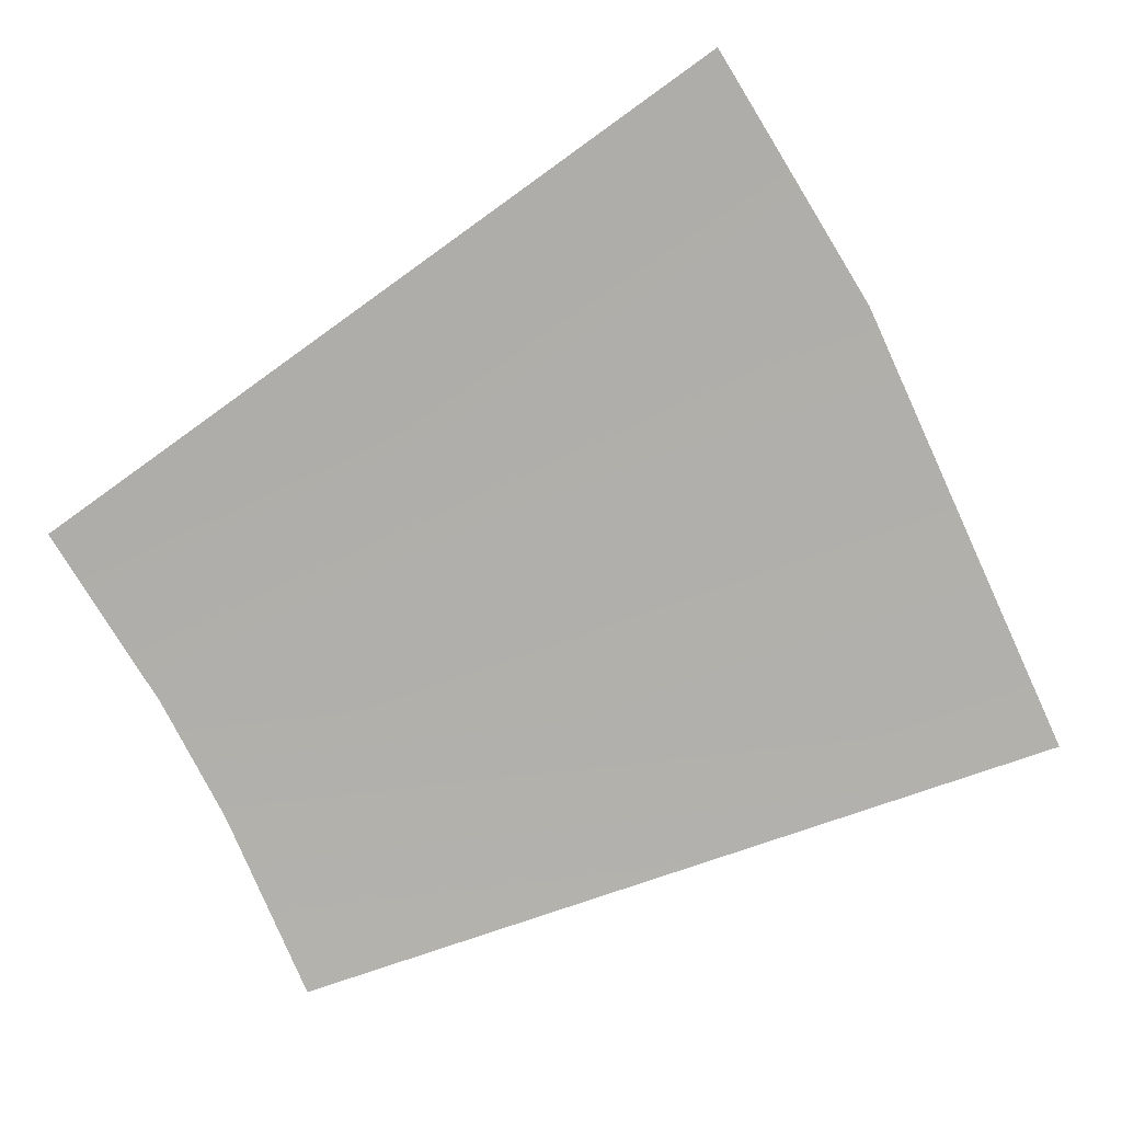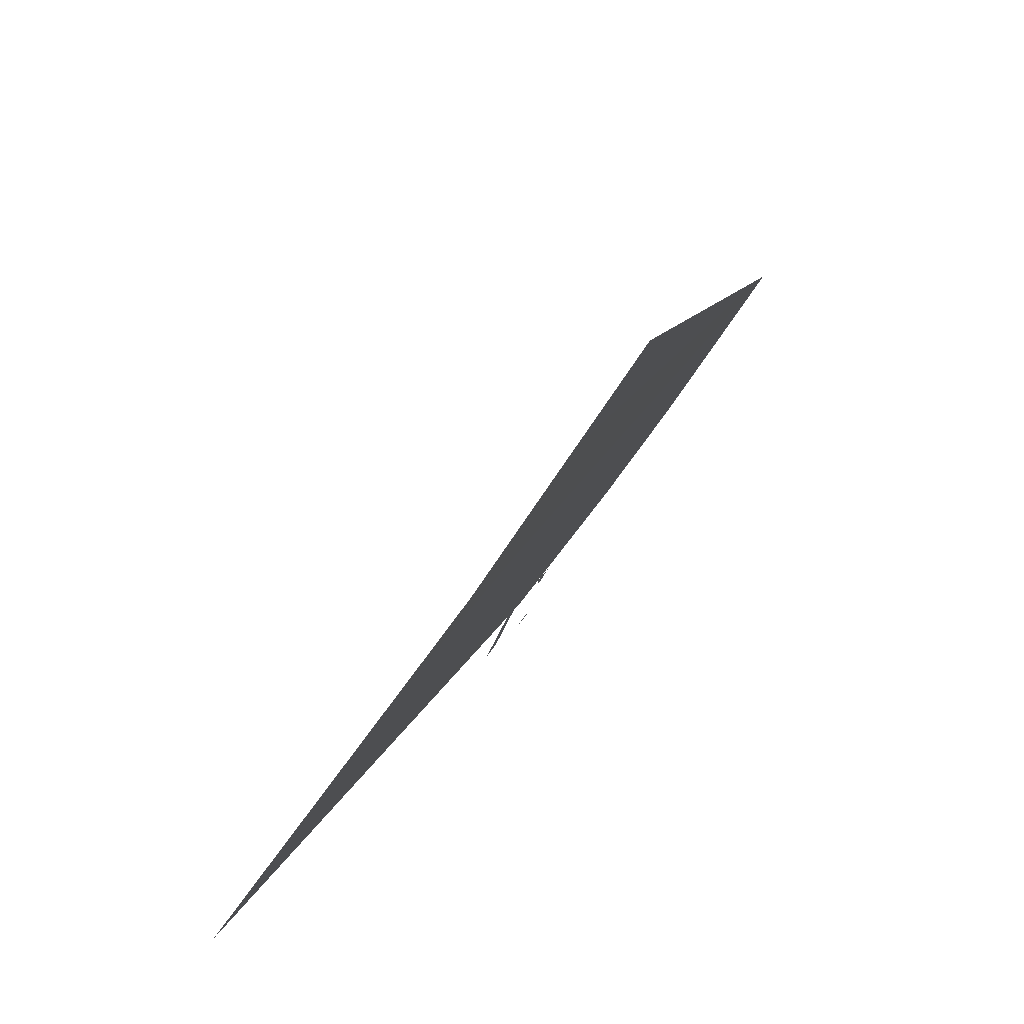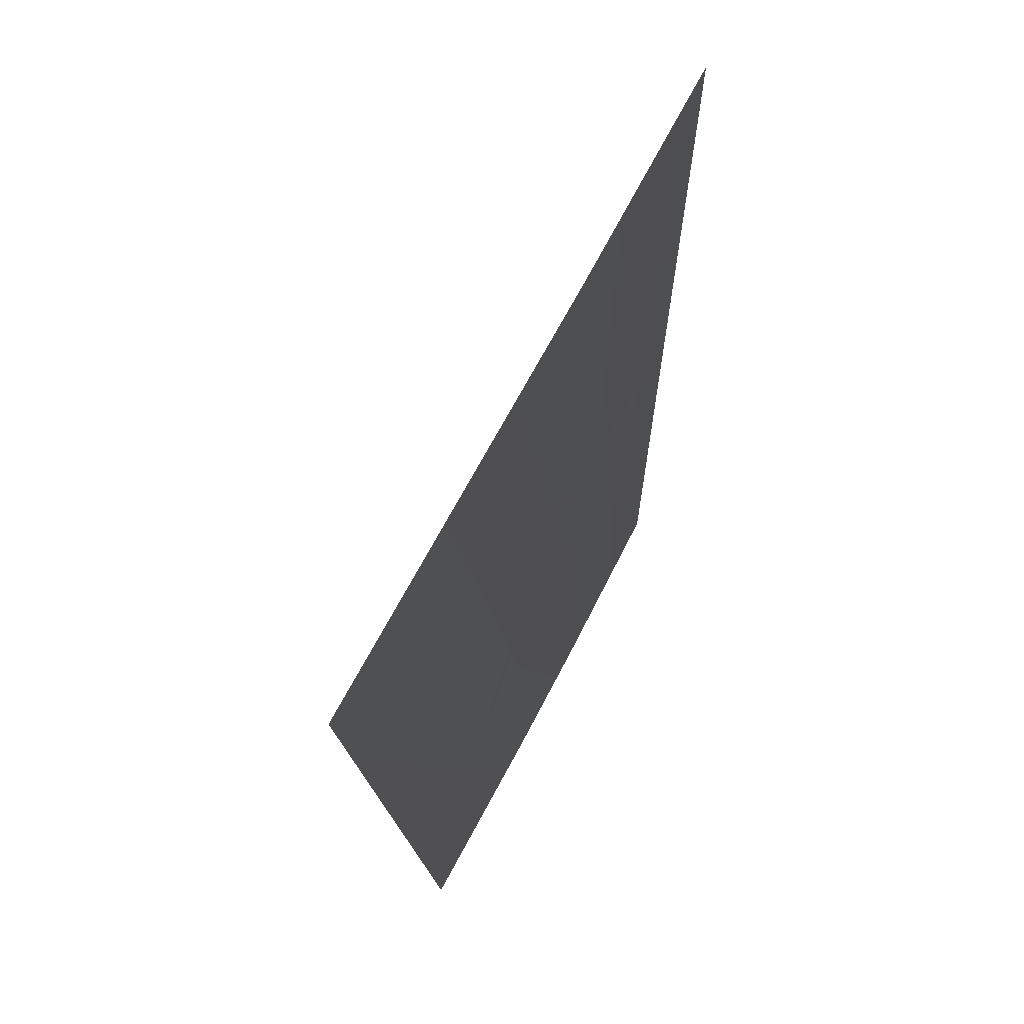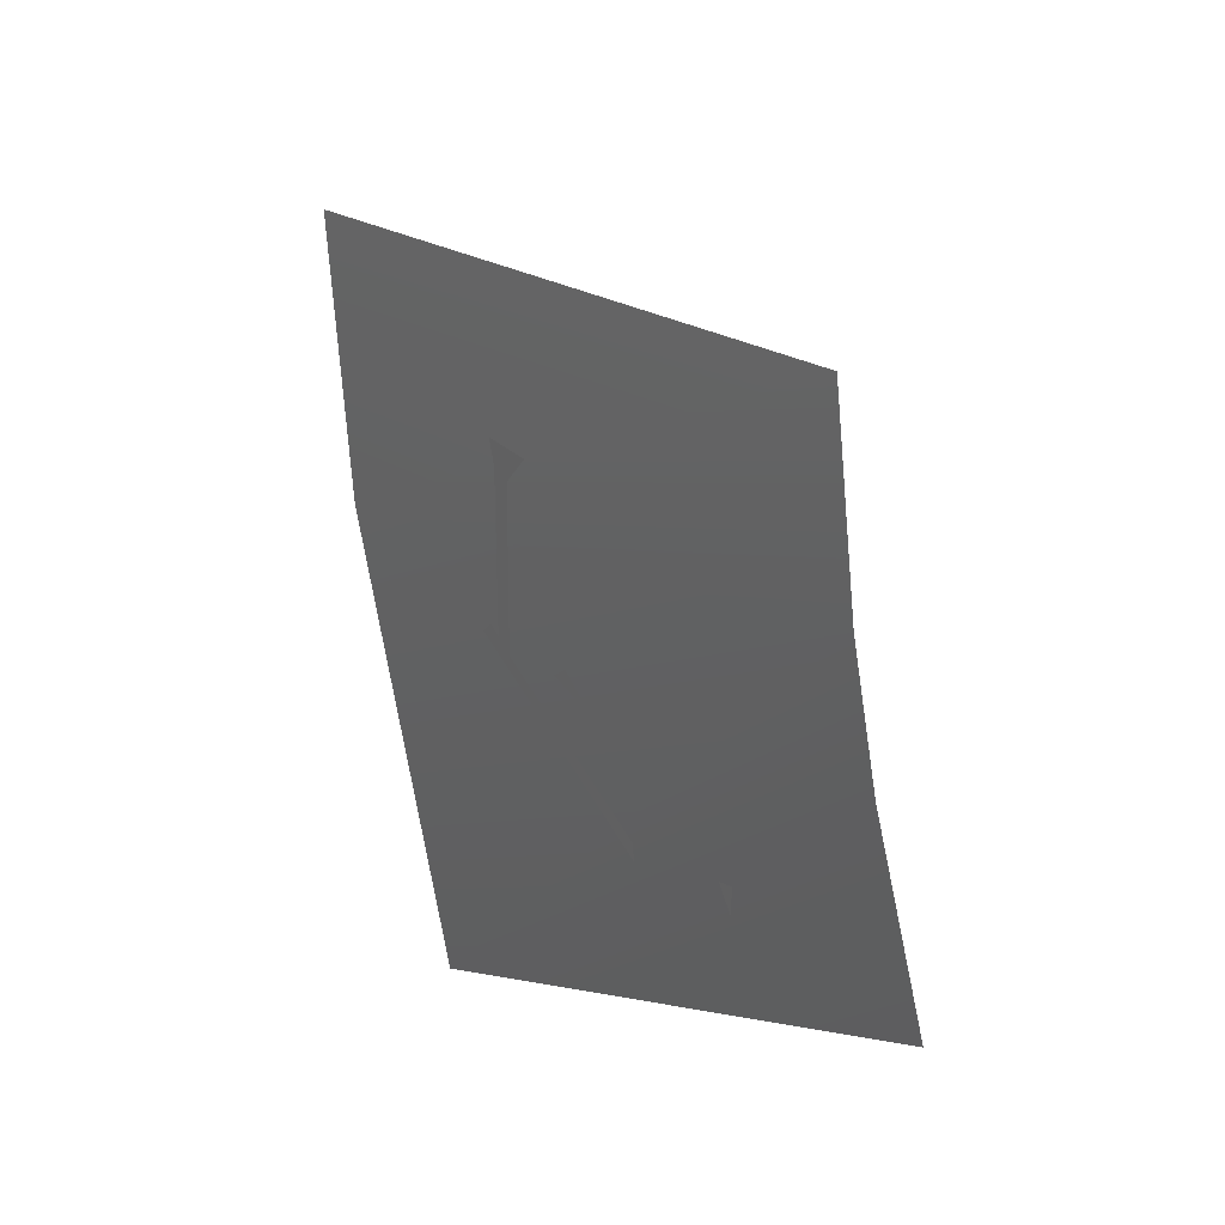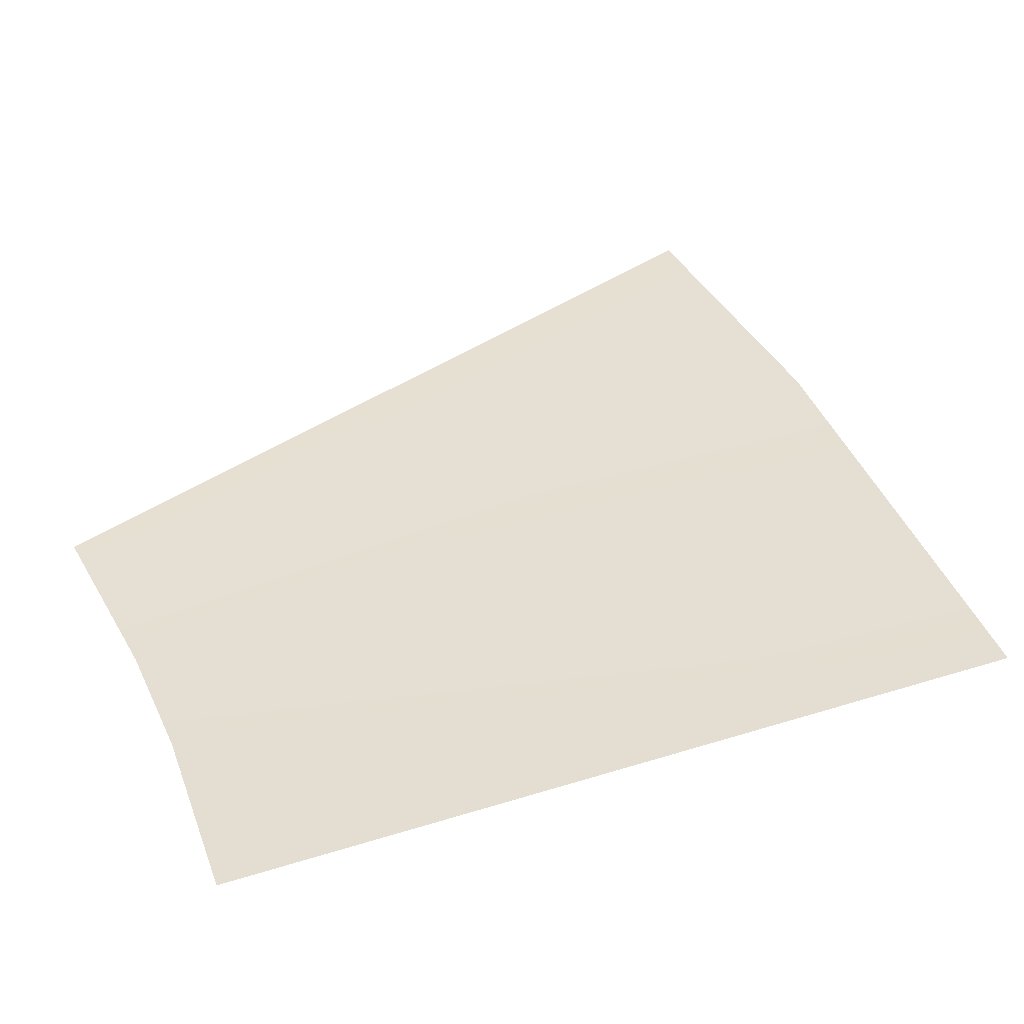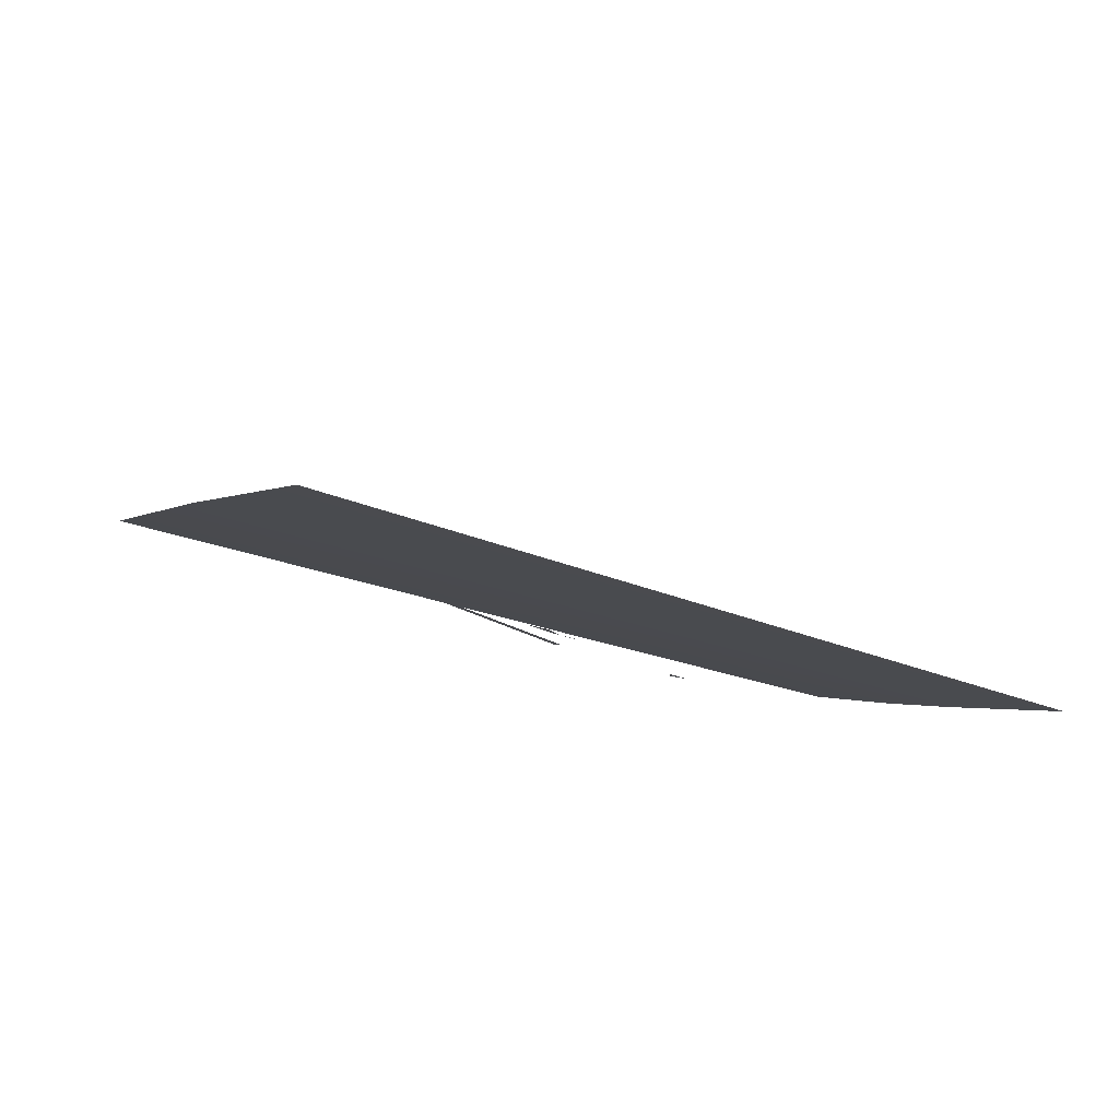
<metadata>
{"format":"obj","ext":"obj","renderer":"f3d","projection":"perspective","resolution":1024,"background":"white","views":[{"elev":35.6,"azim":-22.3,"up":"+Z"},{"elev":42.2,"azim":100.4,"up":"+Z"},{"elev":-2.9,"azim":82.4,"up":"+Z"},{"elev":-20.8,"azim":-135.1,"up":"+Z"},{"elev":-22.7,"azim":-11.7,"up":"+Z"},{"elev":59.3,"azim":174.0,"up":"+Z"}]}
</metadata>
<code>
v 0.3838 1.087 0.0321
v 0.3659 1.124 0.09237
v 0.3503 1.145 0.1271
v 0.3743 1.109 0.06839
v 0.5458 1.05 0.08025
v 0.5203 1.102 0.1678
v 0.4972 1.132 0.2179
v 0.4562 1.105 0.1124
v 0.4501 1.104 0.1052
v 0.4459 1.104 0.1034
v 0.4455 1.105 0.1036
v 0.4489 1.104 0.1051
v 0.4515 1.106 0.1119
v 0.4704 1.103 0.1203
v 0.4513 1.122 0.1457
v 0.4427 1.126 0.1465
v 0.4527 1.126 0.1542
v 0.4542 1.123 0.1493
v 0.4722 1.104 0.1245
v 0.4736 1.105 0.1273
v 0.4772 1.104 0.1271
v 0.4486 1.091 0.07676
v 0.447 1.093 0.07974
v 0.4185 1.096 0.06494
v 0.4223 1.096 0.06681
v 0.422 1.093 0.06096
o 4_DHD_symbols_outer_Cylinder
f 12 13 8
f 22 23 14
f 2 3 6
f 5 1 4
f 6 5 2
f 5 4 2
f 3 7 6
f 24 25 26
f 12 9 10
f 19 20 21
f 19 14 15
f 17 18 15
f 14 19 21
f 11 12 10
f 18 19 15
f 16 17 15
f 9 12 8
f 21 22 14

</code>
